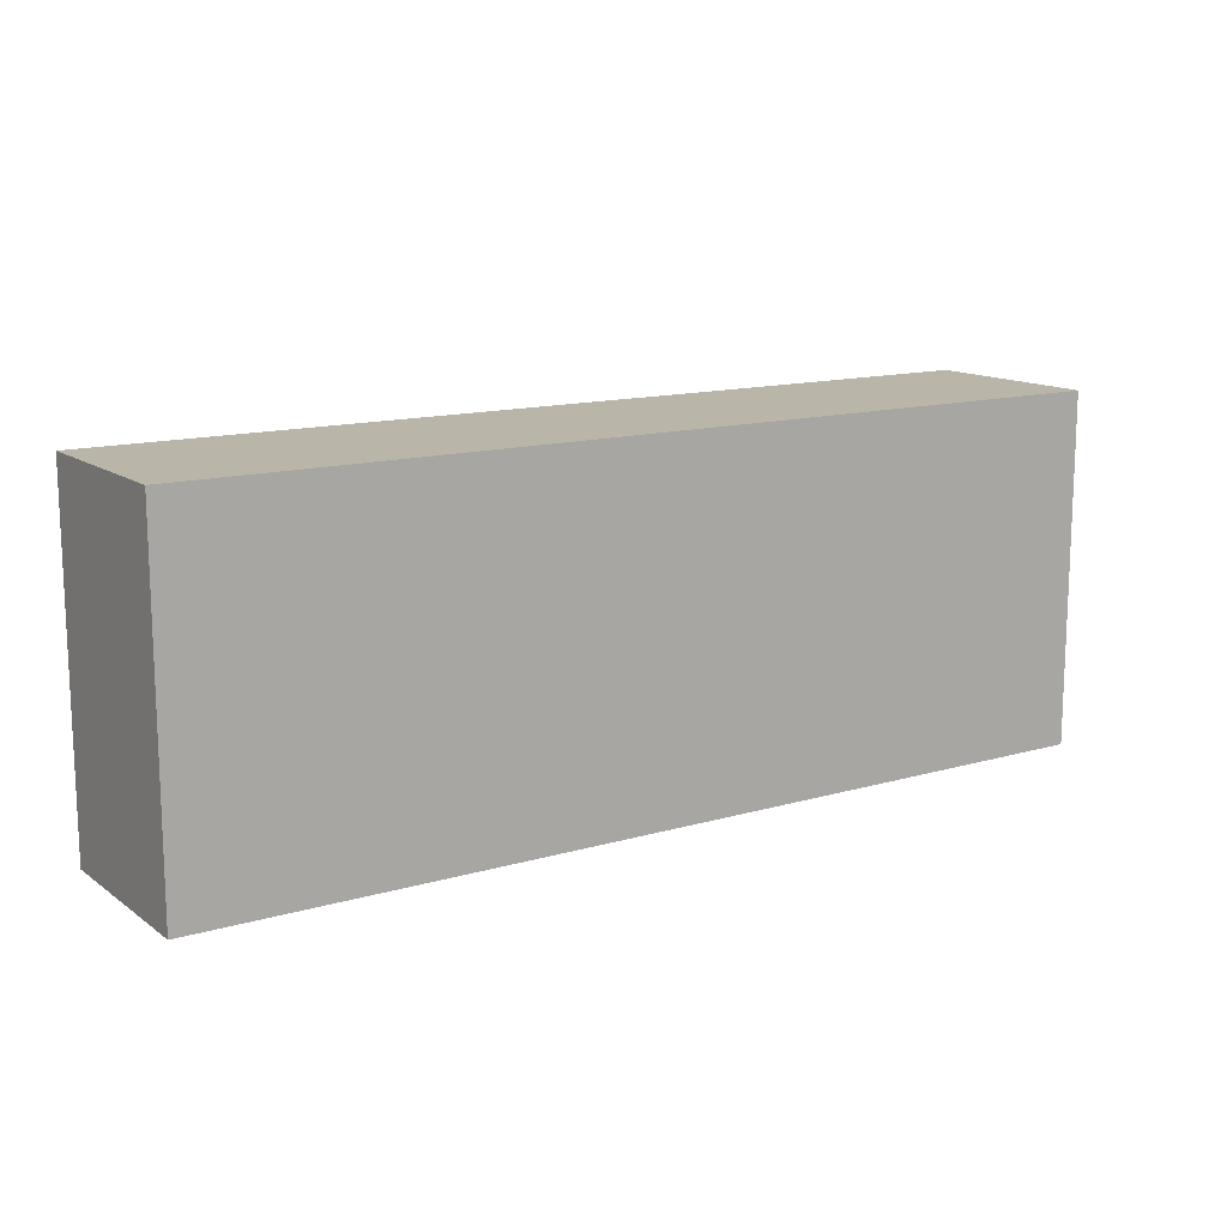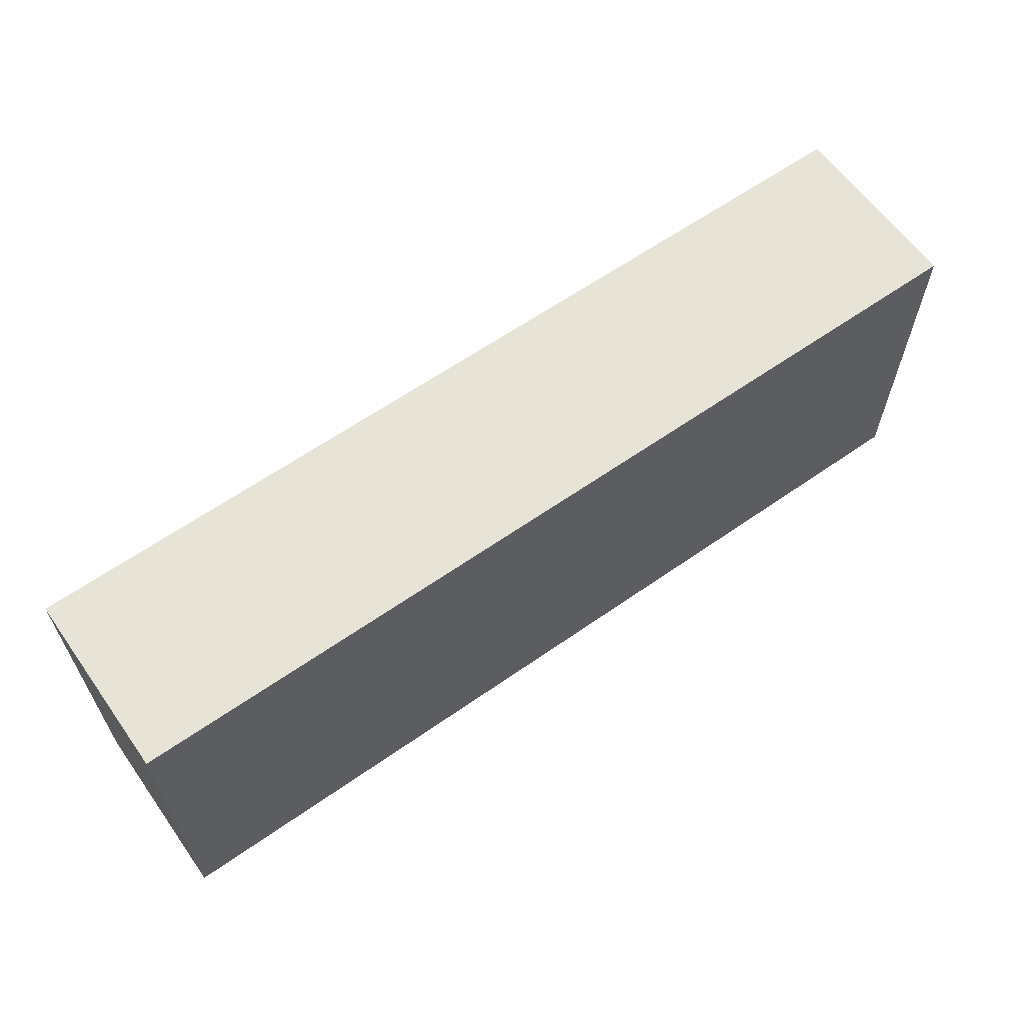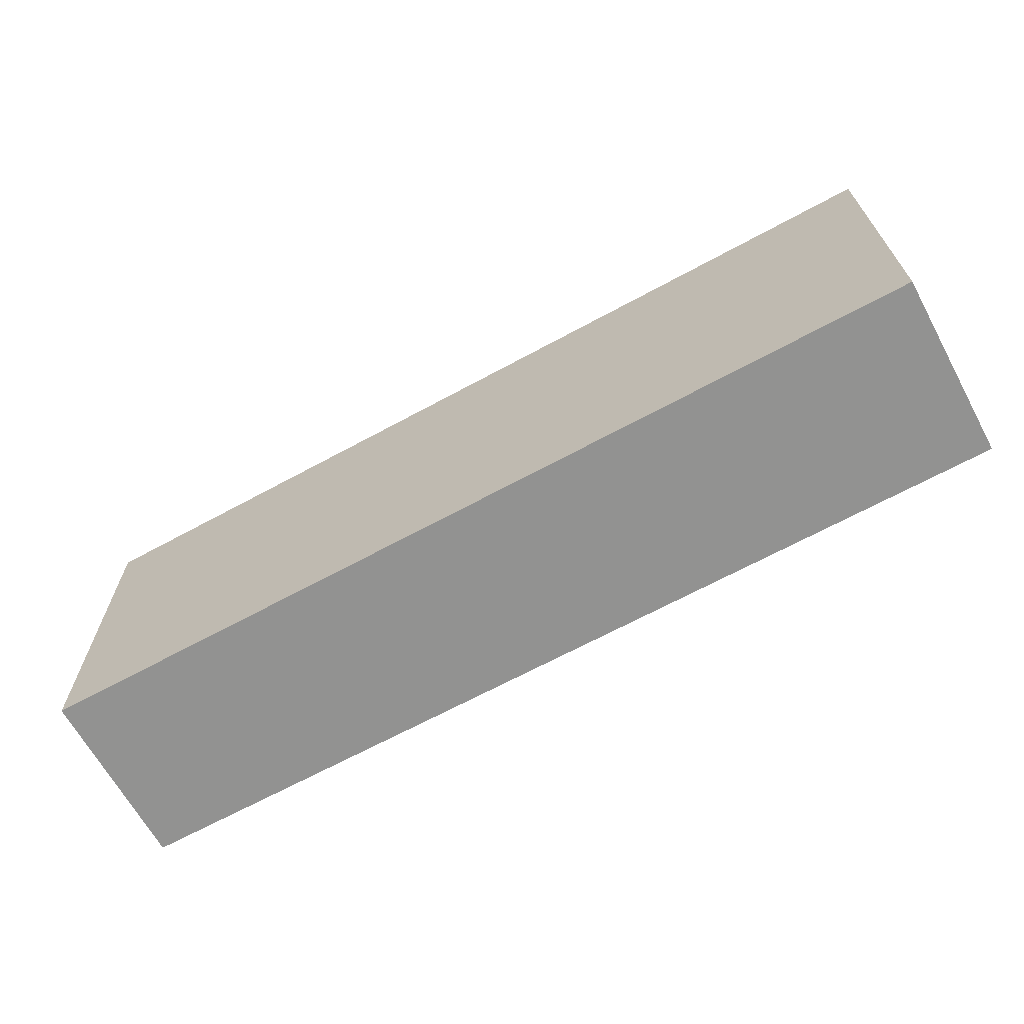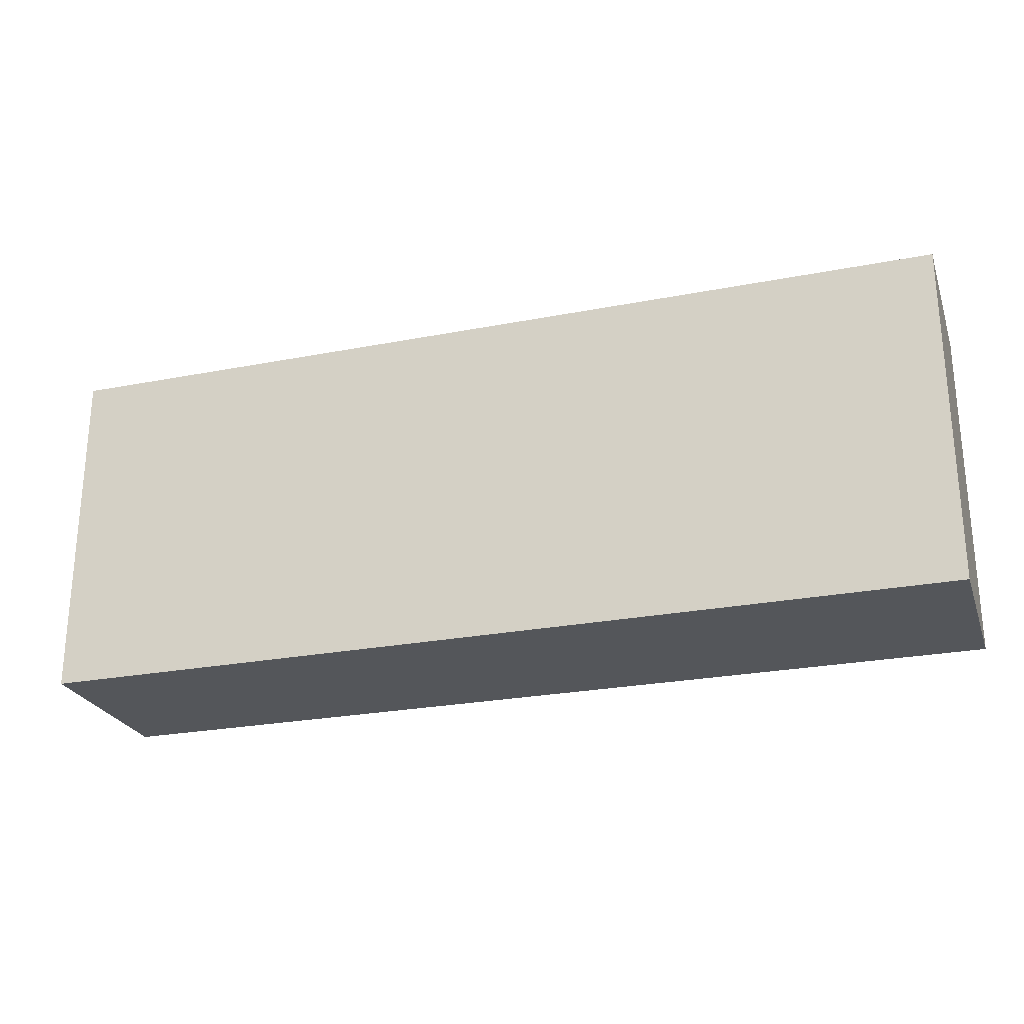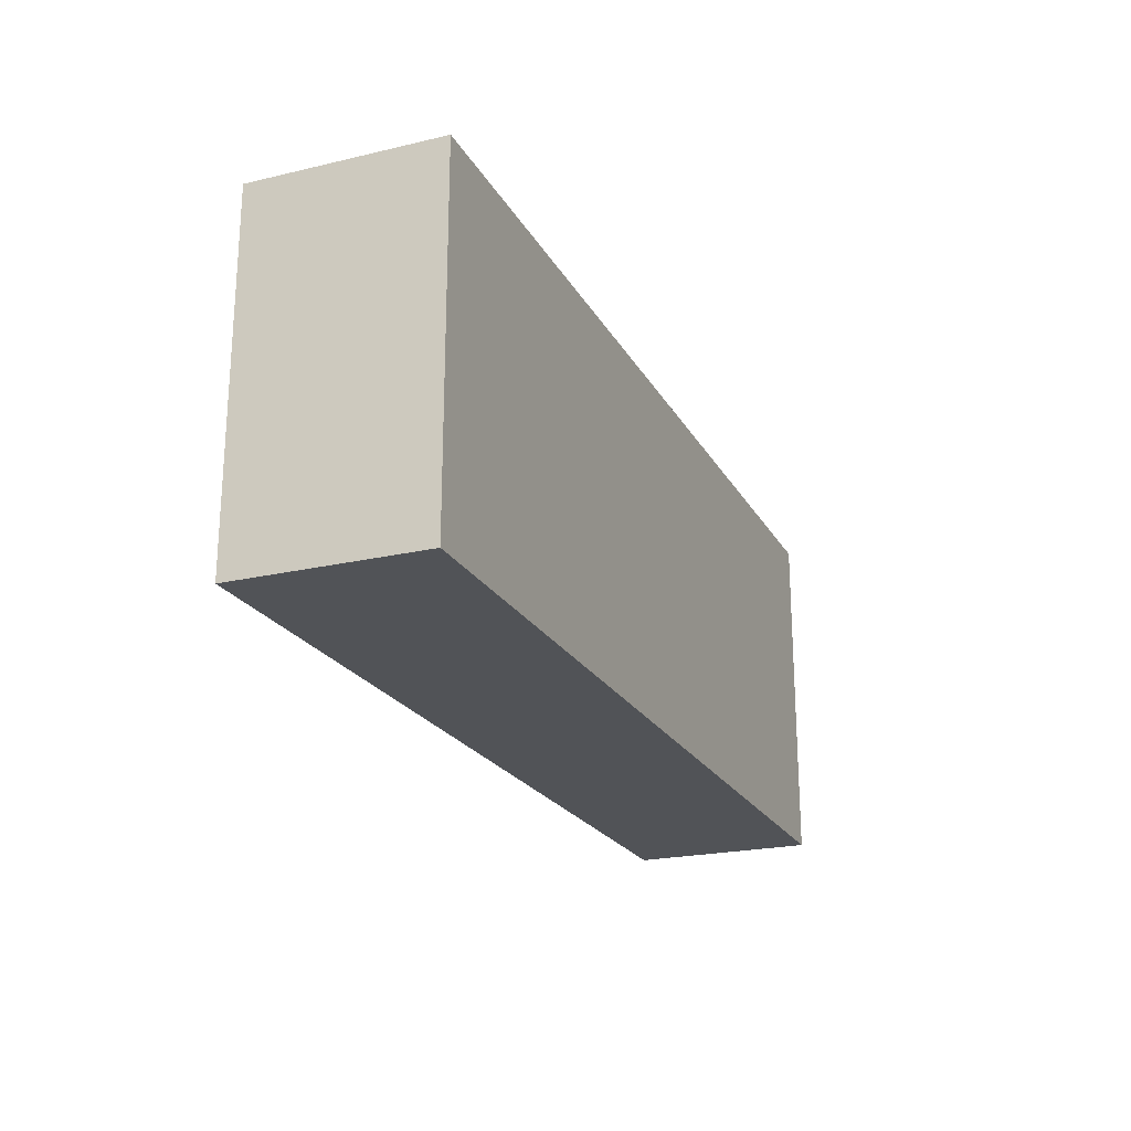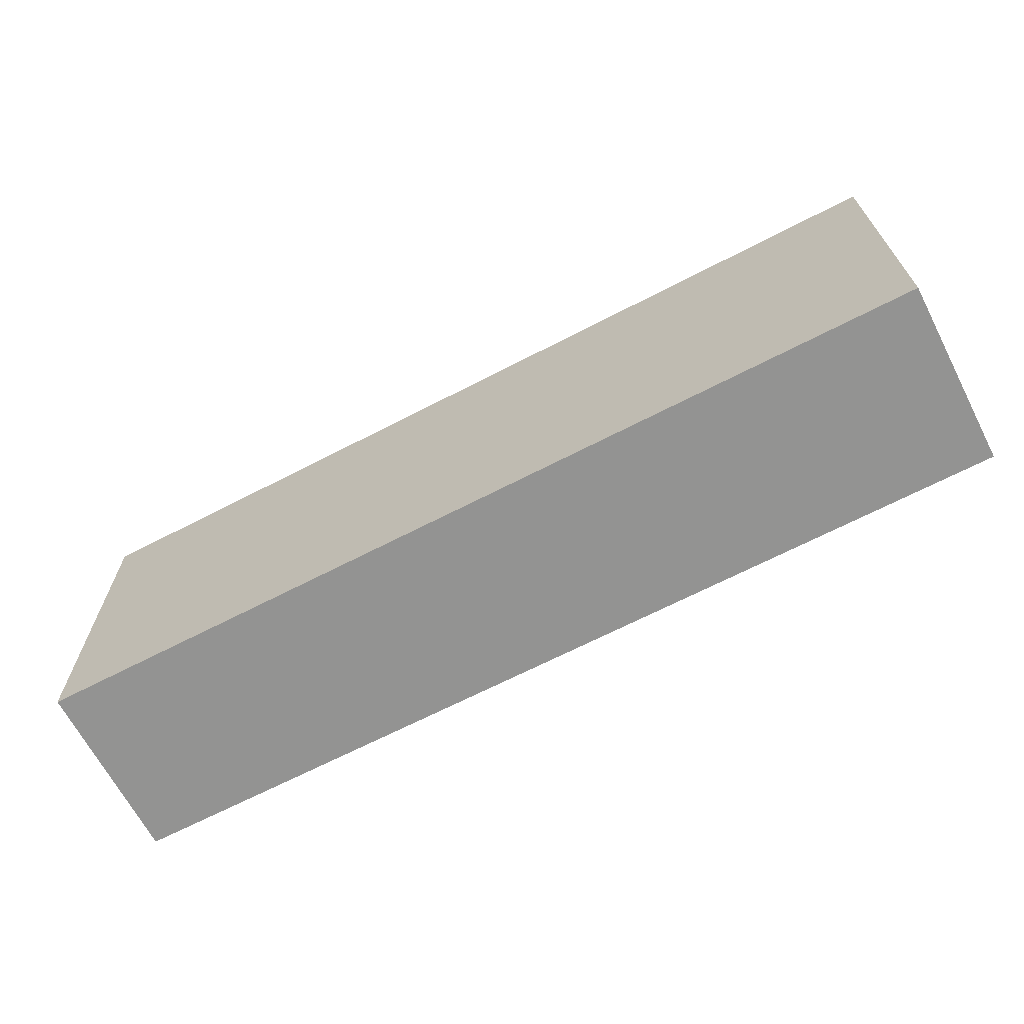
<metadata>
{"format":"obj","ext":"obj","renderer":"f3d","projection":"perspective","resolution":1024,"background":"white","views":[{"elev":13.4,"azim":146.6,"up":"+Y"},{"elev":62.2,"azim":-35.4,"up":"+Y"},{"elev":-66.3,"azim":28.7,"up":"+Y"},{"elev":-25.1,"azim":-162.5,"up":"+Y"},{"elev":-22.0,"azim":-67.8,"up":"+Y"},{"elev":-66.7,"azim":-152.5,"up":"+Y"}]}
</metadata>
<code>
v 237.9 0 0
v 178 150 80
v 188.2 0 80
v 0 150 0
v 0 150 80
v 0 0 80
v 400 150 0
v 400 0 80
v 400 150 80
v 307.6 0 39.96
v 146.6 150 0
v 94.87 73.96 0
v 400 0 0
v 291.3 74.85 80
v 0 0 0
v 281.6 150 40.1
f 12 11 1
f 8 10 13
f 9 2 14
f 7 16 9
f 3 10 8
f 6 15 3
f 8 14 3
f 9 14 8
f 7 1 11
f 5 6 2
f 15 1 3
f 10 3 1
f 1 13 10
f 15 6 4
f 4 5 11
f 8 13 9
f 14 2 3
f 5 4 6
f 1 15 12
f 2 9 16
f 7 9 13
f 5 2 11
f 11 16 7
f 6 3 2
f 12 15 4
f 11 12 4
f 16 11 2
f 13 1 7

</code>
